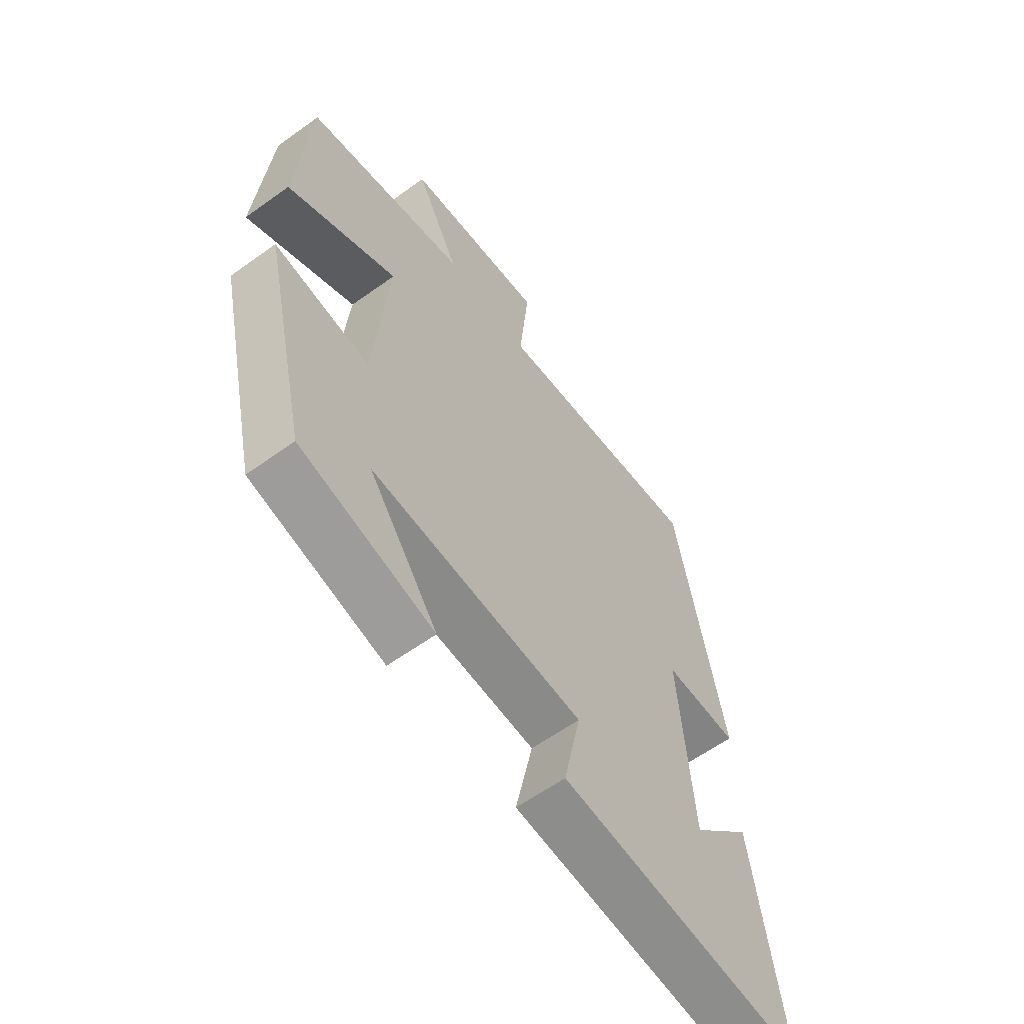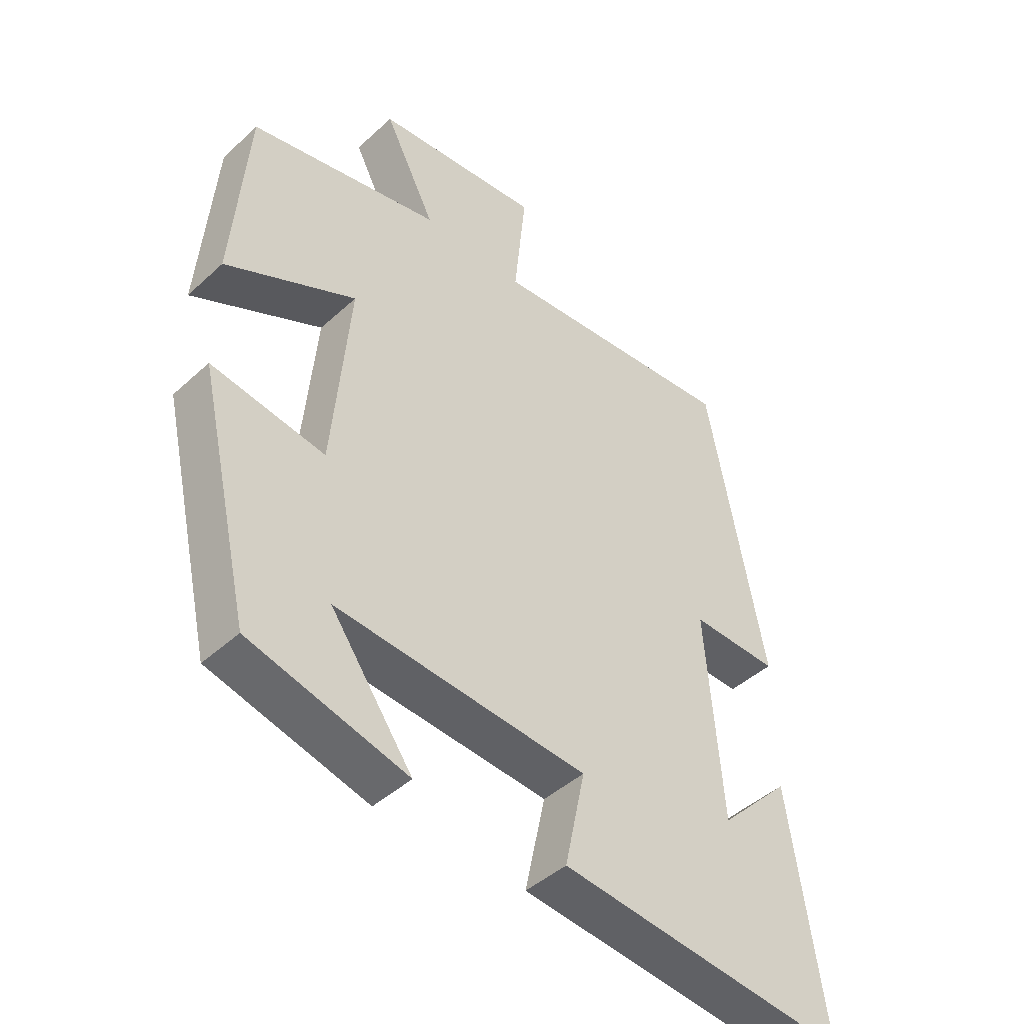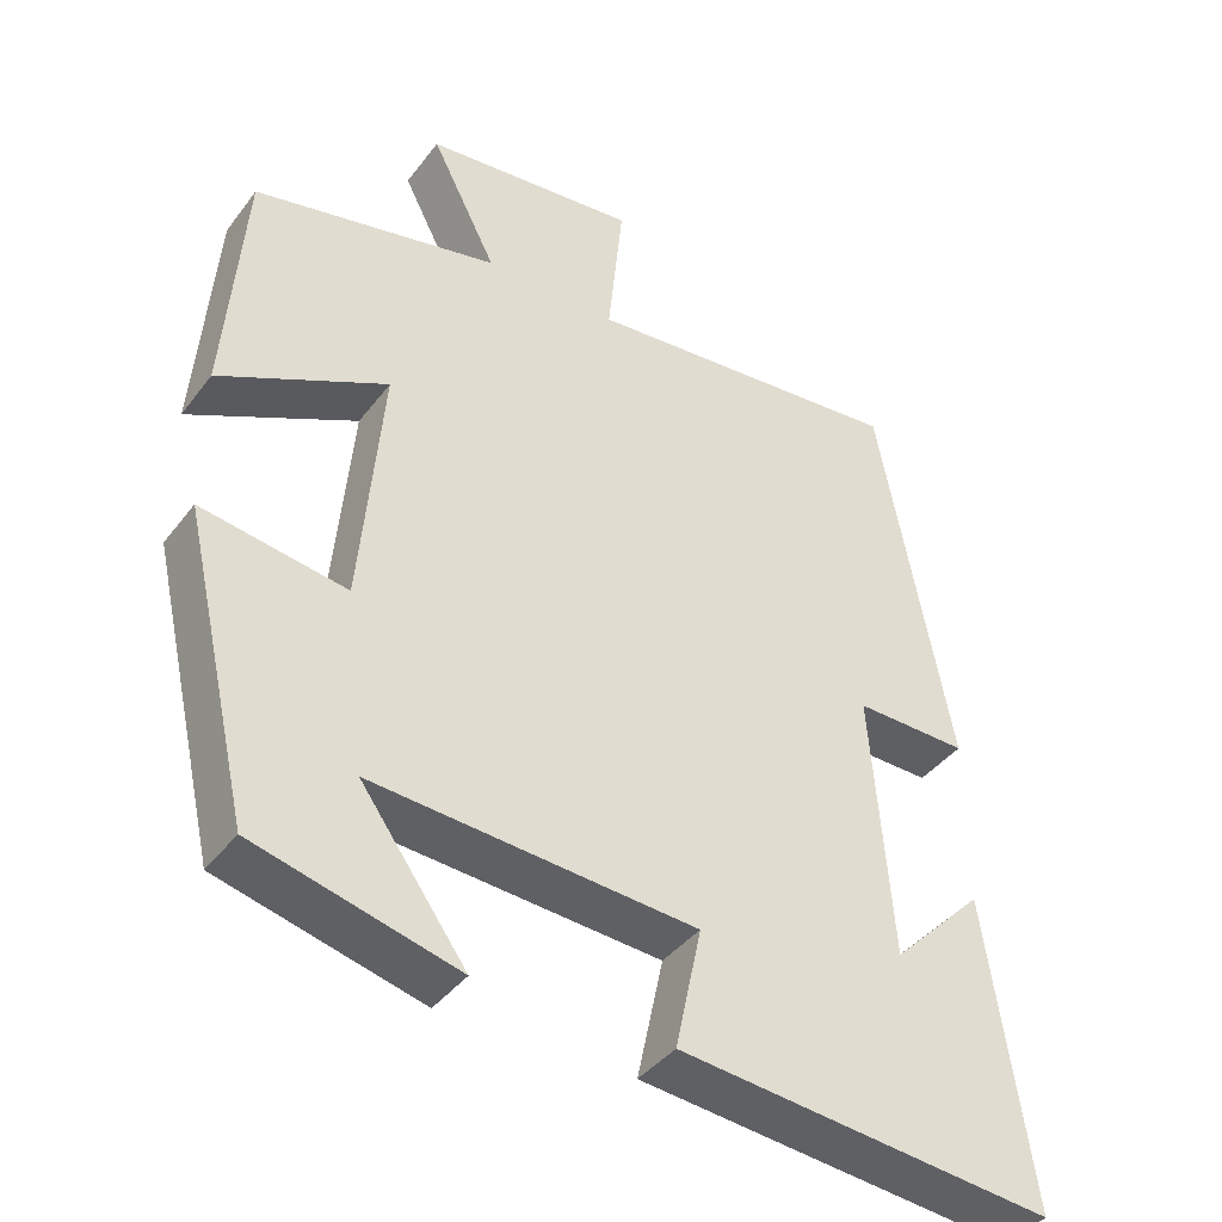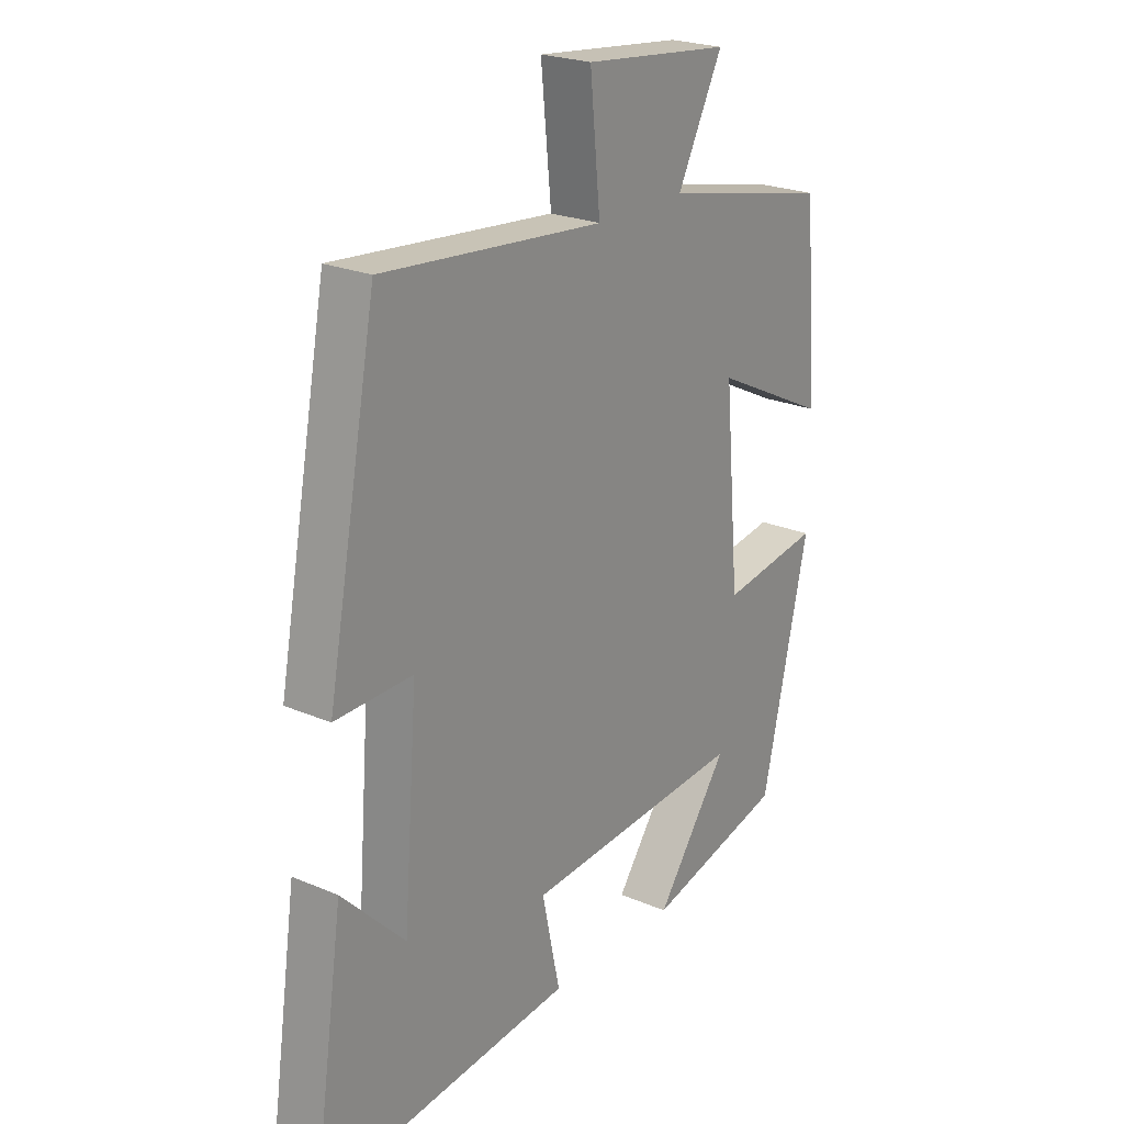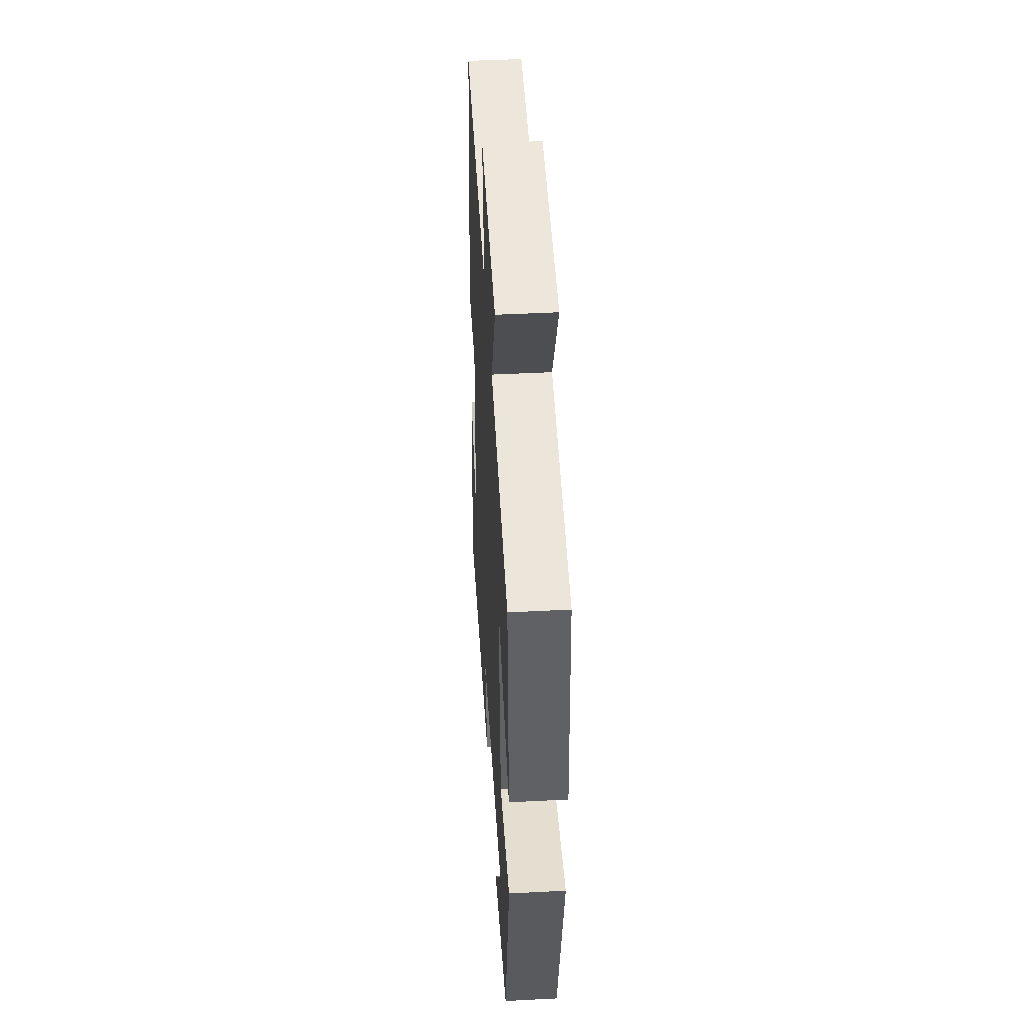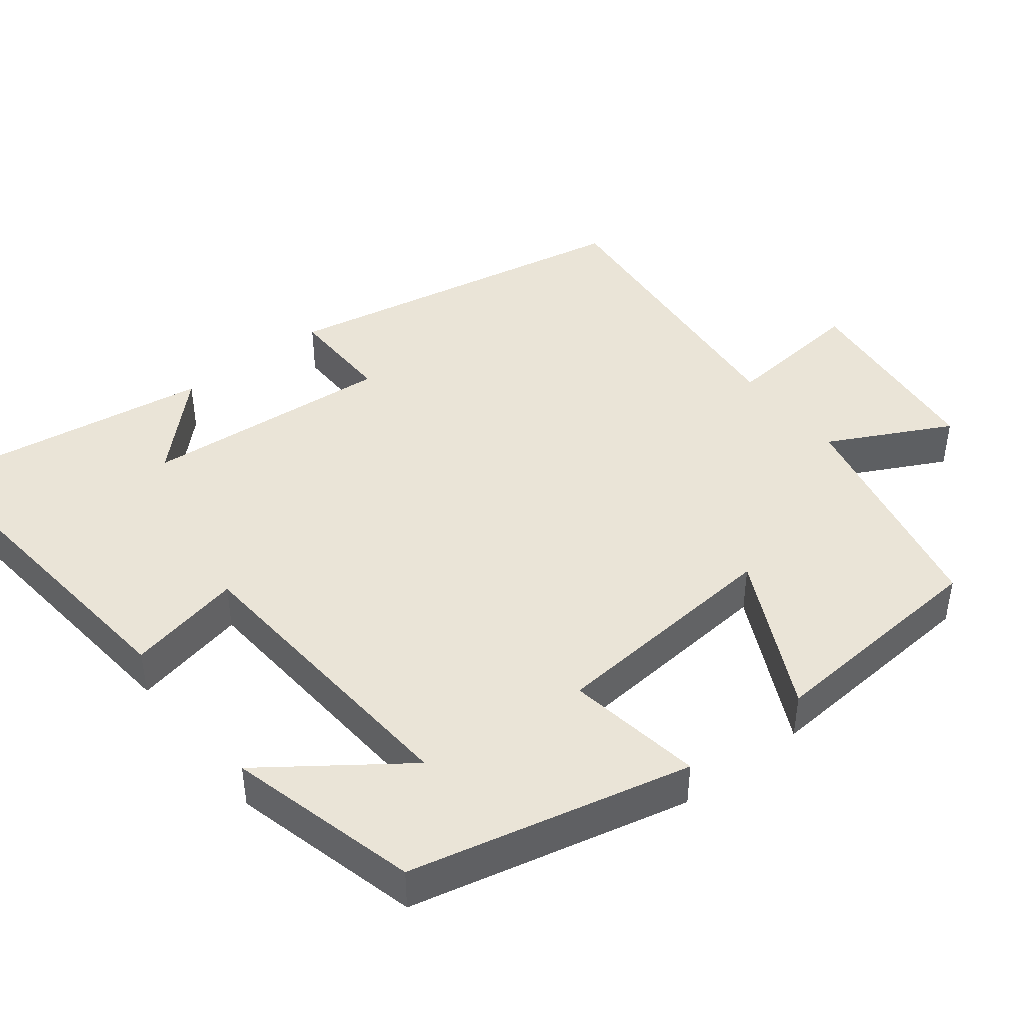
<metadata>
{"format":"obj","ext":"obj","renderer":"f3d","projection":"perspective","resolution":1024,"background":"white","views":[{"elev":-60.3,"azim":-53.6,"up":"+Z"},{"elev":-44.3,"azim":-43.2,"up":"+Z"},{"elev":-40.3,"azim":-33.4,"up":"+Z"},{"elev":23.1,"azim":126.2,"up":"+Z"},{"elev":45.7,"azim":-93.4,"up":"+Z"},{"elev":43.6,"azim":-127.9,"up":"+Y"}]}
</metadata>
<code>
v -0.414 0.07 -0.434
v -0.5 0.07 -0.058
v -0.317 0.07 -0.087
v -0.289 0.07 0.229
v -0.5 0.07 0.126
v -0.476 0.07 0.433
v -0.166 0.07 0.5
v -0.249 0.07 0.663
v 0.021 0.07 0.691
v 0.002 0.07 0.5
v 0.409 0.07 0.536
v 0.5 0.07 0.053
v 0.358 0.07 0.056
v 0.384 0.07 -0.28
v 0.5 0.07 -0.163
v 0.556 0.07 -0.548
v 0.083 0.07 -0.5
v 0.116 0.07 -0.346
v -0.292 0.07 -0.316
v -0.159 0.07 -0.5
v -0.414 0 -0.434
v -0.5 0 -0.058
v -0.317 0 -0.087
v -0.289 0 0.229
v -0.5 0 0.126
v -0.476 0 0.433
v -0.166 0 0.5
v -0.249 0 0.663
v 0.021 0 0.691
v 0.002 0 0.5
v 0.409 0 0.536
v 0.5 0 0.053
v 0.358 0 0.056
v 0.384 0 -0.28
v 0.5 0 -0.163
v 0.556 0 -0.548
v 0.083 0 -0.5
v 0.116 0 -0.346
v -0.292 0 -0.316
v -0.159 0 -0.5
f 19 20 1 2
f 18 19 2 3
f 16 17 18
f 16 18 3 4
f 14 15 16
f 14 16 4
f 13 14 4
f 10 11 12 13
f 10 13 4
f 7 8 9 10
f 6 7 10
f 4 5 6 10
f 22 21 40 39
f 23 22 39 38
f 38 37 36
f 24 23 38 36
f 36 35 34
f 24 36 34
f 24 34 33
f 33 32 31 30
f 24 33 30
f 30 29 28 27
f 30 27 26
f 30 26 25 24
f 1 21 22 2
f 2 22 23 3
f 3 23 24 4
f 4 24 25 5
f 5 25 26 6
f 6 26 27 7
f 7 27 28 8
f 8 28 29 9
f 9 29 30 10
f 10 30 31 11
f 11 31 32 12
f 12 32 33 13
f 13 33 34 14
f 14 34 35 15
f 15 35 36 16
f 16 36 37 17
f 17 37 38 18
f 18 38 39 19
f 19 39 40 20
f 20 40 21 1

</code>
